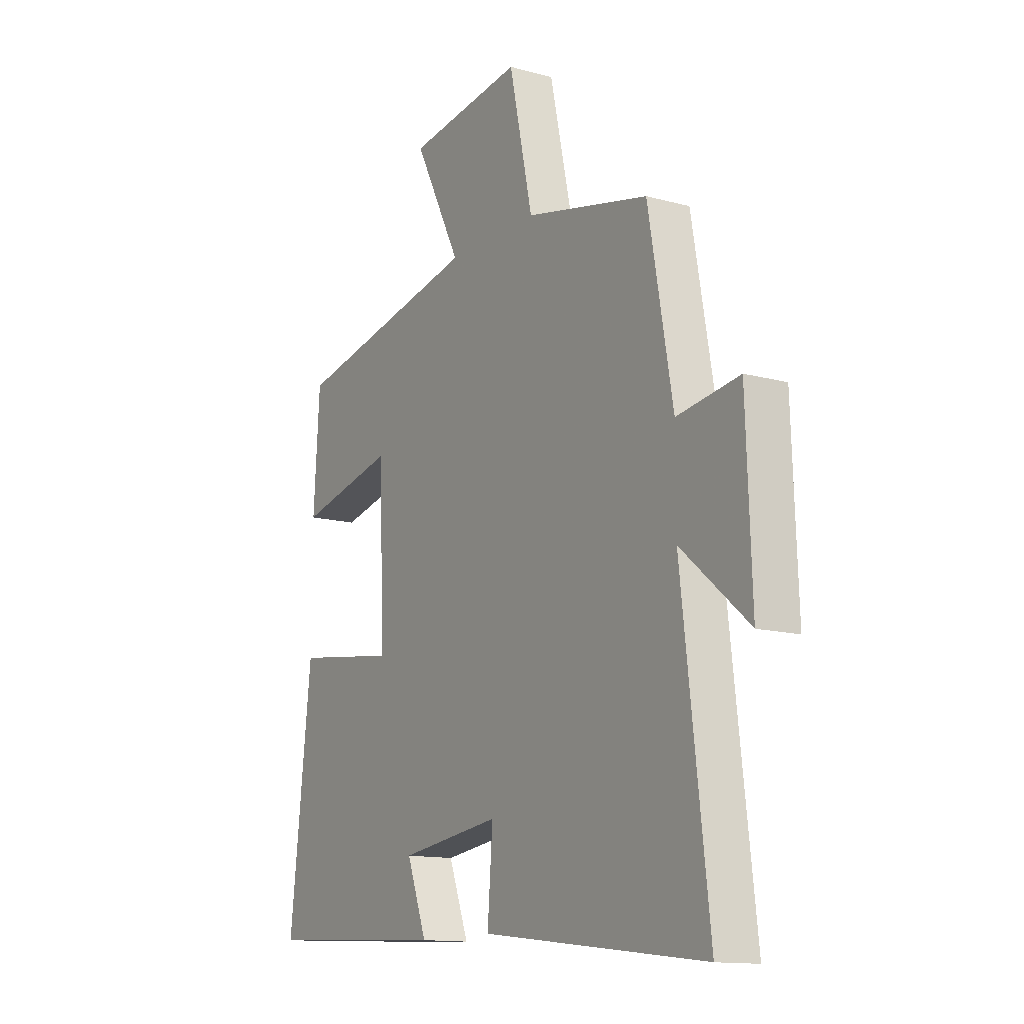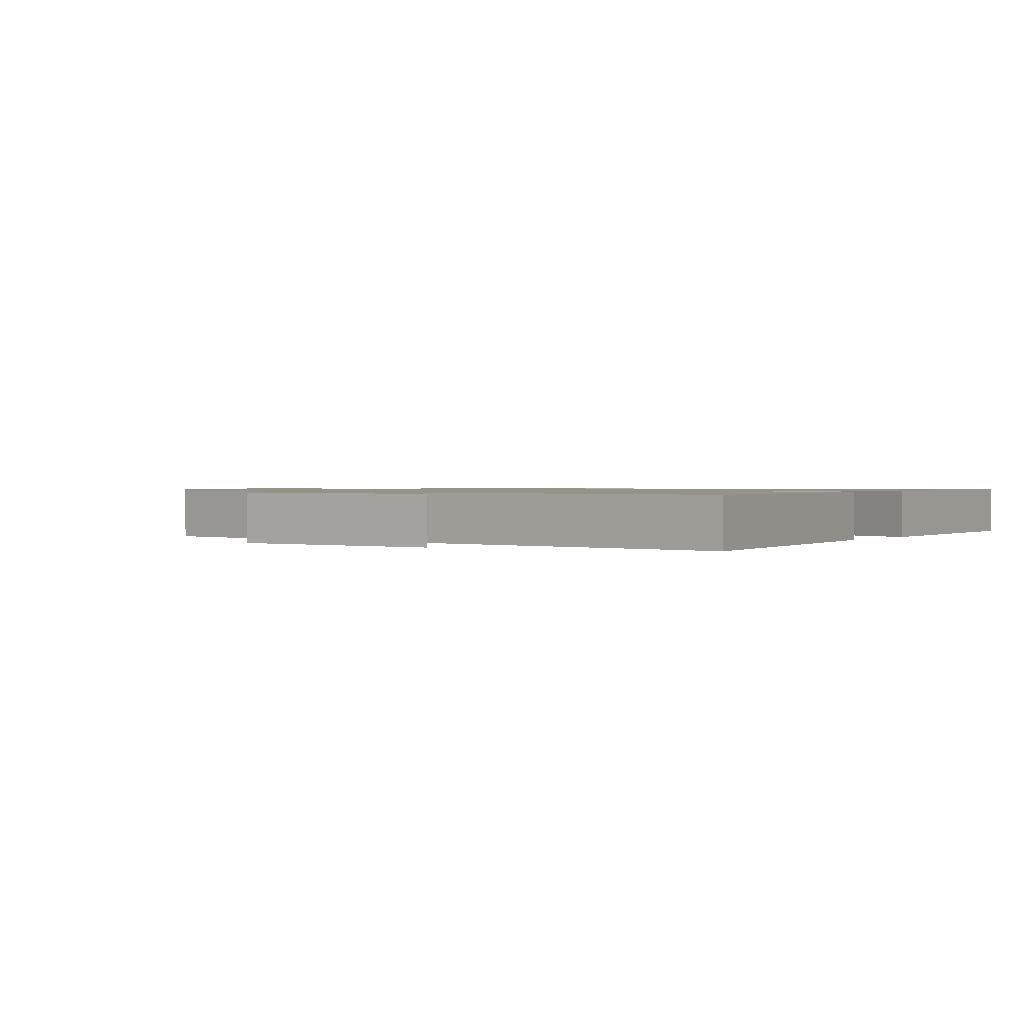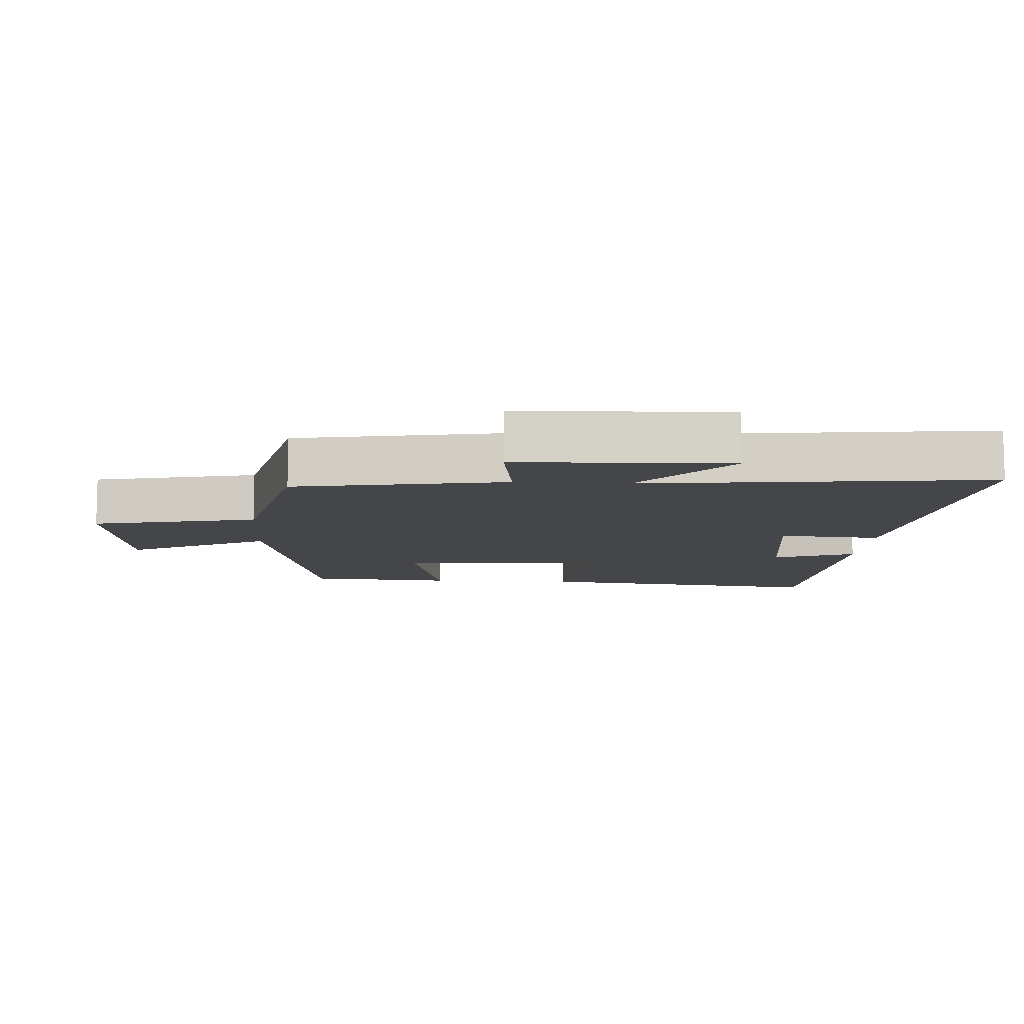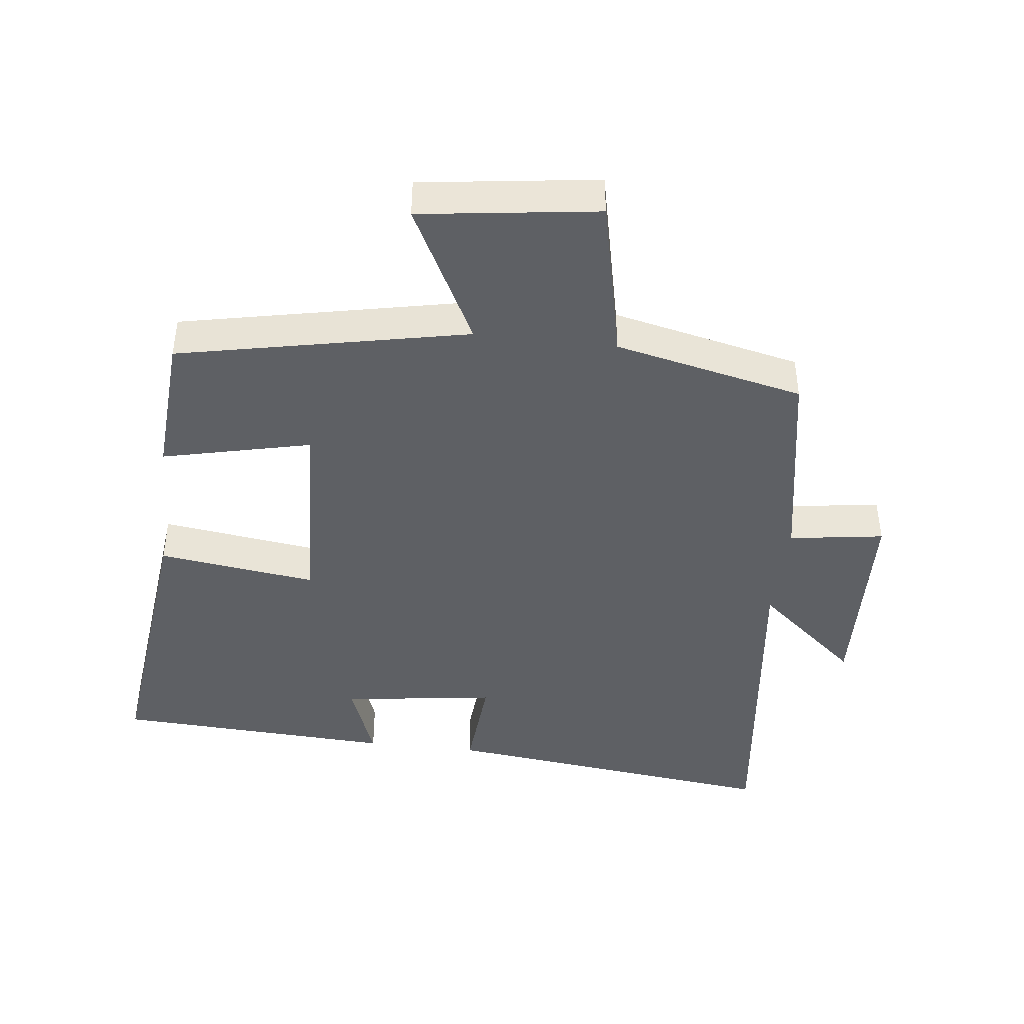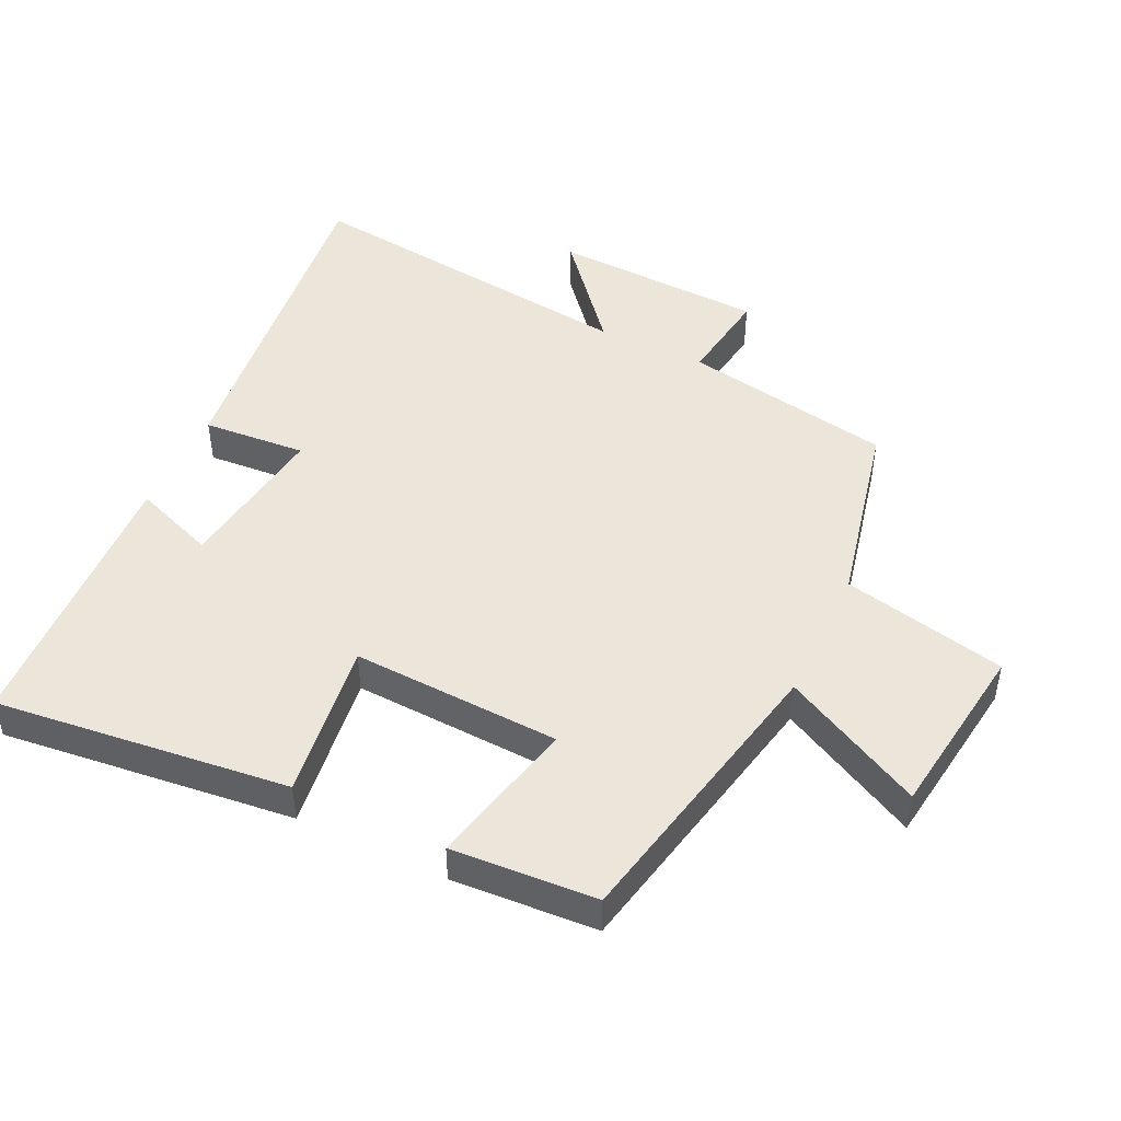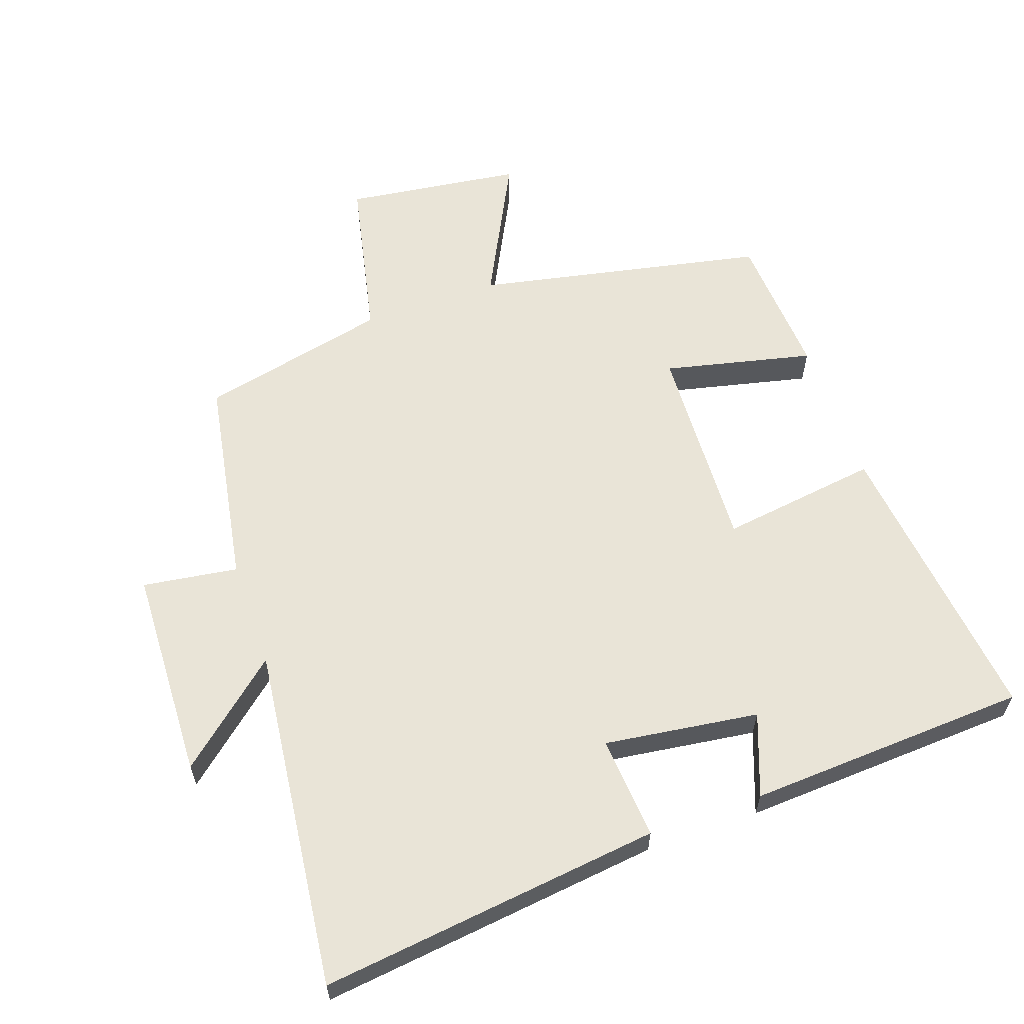
<metadata>
{"format":"obj","ext":"obj","renderer":"f3d","projection":"perspective","resolution":1024,"background":"white","views":[{"elev":-13.4,"azim":58.2,"up":"+Z"},{"elev":1.0,"azim":123.7,"up":"+Y"},{"elev":-9.8,"azim":86.3,"up":"+Y"},{"elev":-43.1,"azim":-6.7,"up":"+Y"},{"elev":47.3,"azim":-64.5,"up":"+Y"},{"elev":61.0,"azim":160.6,"up":"+Y"}]}
</metadata>
<code>
v -0.55 0.07 -0.479
v -0.5 0.07 -0.038
v -0.262 0.07 -0.07
v -0.276 0.07 0.244
v -0.5 0.07 0.192
v -0.486 0.07 0.41
v -0.052 0.07 0.5
v -0.16 0.07 0.711
v 0.106 0.07 0.747
v 0.16 0.07 0.5
v 0.444 0.07 0.437
v 0.5 0.07 0.122
v 0.643 0.07 0.143
v 0.655 0.07 -0.175
v 0.5 0.07 -0.044
v 0.561 0.07 -0.56
v 0.046 0.07 -0.5
v 0.058 0.07 -0.345
v -0.174 0.07 -0.377
v -0.128 0.07 -0.5
v -0.55 0 -0.479
v -0.5 0 -0.038
v -0.262 0 -0.07
v -0.276 0 0.244
v -0.5 0 0.192
v -0.486 0 0.41
v -0.052 0 0.5
v -0.16 0 0.711
v 0.106 0 0.747
v 0.16 0 0.5
v 0.444 0 0.437
v 0.5 0 0.122
v 0.643 0 0.143
v 0.655 0 -0.175
v 0.5 0 -0.044
v 0.561 0 -0.56
v 0.046 0 -0.5
v 0.058 0 -0.345
v -0.174 0 -0.377
v -0.128 0 -0.5
f 19 20 1 2
f 18 19 2 3
f 15 16 17 18
f 15 18 3 4
f 12 13 14 15
f 10 11 12 15
f 10 15 4
f 7 8 9 10
f 6 7 10
f 4 5 6 10
f 22 21 40 39
f 23 22 39 38
f 38 37 36 35
f 24 23 38 35
f 35 34 33 32
f 35 32 31 30
f 24 35 30
f 30 29 28 27
f 30 27 26
f 30 26 25 24
f 1 21 22 2
f 2 22 23 3
f 3 23 24 4
f 4 24 25 5
f 5 25 26 6
f 6 26 27 7
f 7 27 28 8
f 8 28 29 9
f 9 29 30 10
f 10 30 31 11
f 11 31 32 12
f 12 32 33 13
f 13 33 34 14
f 14 34 35 15
f 15 35 36 16
f 16 36 37 17
f 17 37 38 18
f 18 38 39 19
f 19 39 40 20
f 20 40 21 1

</code>
